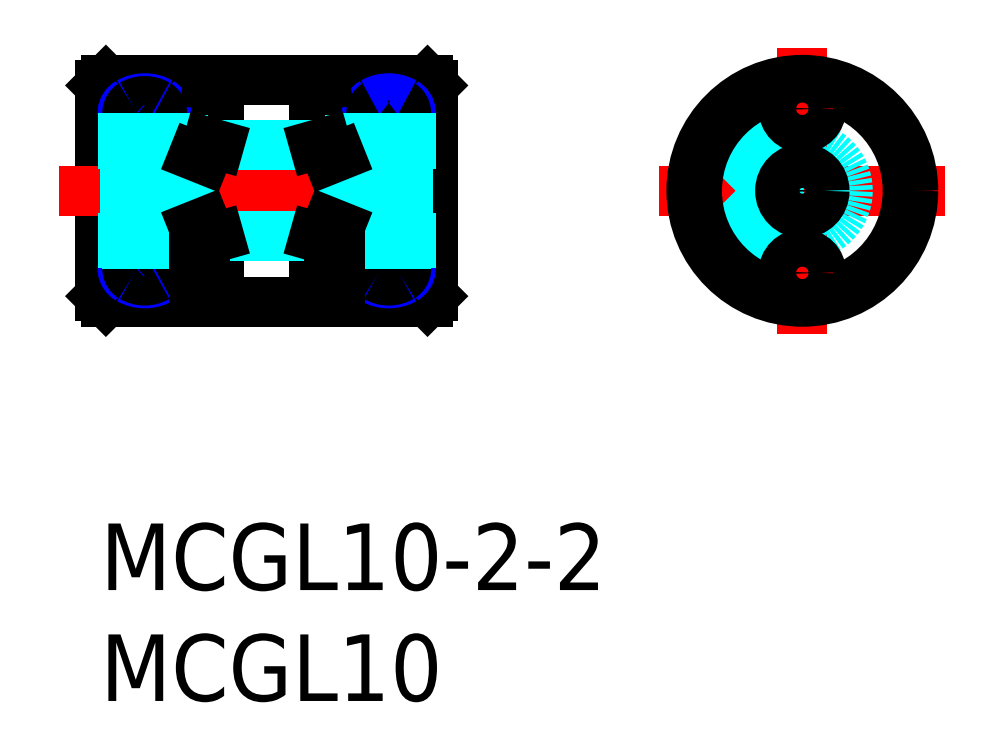
<metadata>
{"format":"dxf","ext":"dxf","renderer":"ezdxf+matplotlib","layout":"modelspace","background":"white","min_lineweight":24,"dpi":150}
</metadata>
<code>
0
SECTION
2
ENTITIES
0
INSERT
8
MSM_CONTINUOUS
2
*U7
10
0
20
0
30
0
0
INSERT
8
MSM_CONTINUOUS
2
*U8
10
0
20
0
30
0
0
LINE
8
MSM_CENTER
10
31.65
20
21.45
30
0
11
31.65
21
8.55
31
0
0
LINE
8
MSM_CENTER
10
25.2
20
15
30
0
11
38.1
21
15
31
0
0
LINE
8
MSM_CENTER
10
31.05
20
14.4
30
0
11
27.58
21
10.93
31
0
0
LINE
8
MSM_CENTER
10
31.05
20
15.6
30
0
11
27.58
21
19.07
31
0
0
CIRCLE
8
MSM_CONTINUOUS
10
31.65
20
15
30
0
40
5
0
CIRCLE
8
MSM_DASHED
10
31.65
20
15
30
0
40
2.05
0
LINE
8
MSM_DASHED
10
28.89
20
19.17
30
0
11
32.35
21
15.71
31
0
0
LINE
8
MSM_DASHED
10
28.71
20
19.05
30
0
11
31.76
21
15.99
31
0
0
LINE
8
MSM_DASHED
10
27.48
20
17.76
30
0
11
30.94
21
14.29
31
0
0
LINE
8
MSM_DASHED
10
27.6
20
17.94
30
0
11
30.65
21
14.89
31
0
0
LINE
8
MSM_DASHED
10
28.71
20
10.95
30
0
11
31.76
21
14.01
31
0
0
LINE
8
MSM_DASHED
10
28.89
20
10.83
30
0
11
32.35
21
14.29
31
0
0
LINE
8
MSM_DASHED
10
27.48
20
12.24
30
0
11
30.94
21
15.71
31
0
0
LINE
8
MSM_DASHED
10
27.6
20
12.06
30
0
11
30.65
21
15.11
31
0
0
CIRCLE
8
MSM_CONTINUOUS
10
31.65
20
15
30
0
40
1
0
LINE
8
MSM_CONTINUOUS
10
0.25
20
20
30
0
11
7.1e-15
21
19.75
31
0
0
LINE
8
MSM_CONTINUOUS
10
7.1e-15
20
10.25
30
0
11
0.25
21
10
31
0
0
LINE
8
MSM_CONTINUOUS
10
15
20
19.75
30
0
11
14.75
21
20
31
0
0
LINE
8
MSM_CONTINUOUS
10
14.75
20
10
30
0
11
15
21
10.25
31
0
0
LINE
8
MSM_CONTINUOUS
10
3.7
20
20
30
0
11
0.25
21
20
31
0
0
LINE
8
MSM_CONTINUOUS
10
10.3
20
20
30
0
11
4.7
21
20
31
0
0
LINE
8
MSM_CONTINUOUS
10
14.75
20
20
30
0
11
11.3
21
20
31
0
0
LINE
8
MSM_CONTINUOUS
10
11.3
20
10
30
0
11
14.75
21
10
31
0
0
LINE
8
MSM_CONTINUOUS
10
4.7
20
10
30
0
11
10.3
21
10
31
0
0
LINE
8
MSM_CONTINUOUS
10
0.25
20
10
30
0
11
3.7
21
10
31
0
0
LINE
8
MSM_CONTINUOUS
10
4.85
20
14.1
30
0
11
5.35
21
14.1
31
0
0
LINE
8
MSM_CONTINUOUS
10
5.35
20
15.9
30
0
11
4.85
21
15.9
31
0
0
LINE
8
MSM_CONTINUOUS
10
4.7
20
19.55
30
0
11
4.2
21
19.55
31
0
0
LINE
8
MSM_CONTINUOUS
10
4.2
20
17.85
30
0
11
4.7
21
17.85
31
0
0
LINE
8
MSM_CONTINUOUS
10
10.15
20
15.9
30
0
11
9.65
21
15.9
31
0
0
LINE
8
MSM_CONTINUOUS
10
9.65
20
14.1
30
0
11
10.15
21
14.1
31
0
0
LINE
8
MSM_CONTINUOUS
10
10.3
20
17.85
30
0
11
10.8
21
17.85
31
0
0
LINE
8
MSM_CONTINUOUS
10
10.8
20
19.55
30
0
11
10.3
21
19.55
31
0
0
LINE
8
MSM_CONTINUOUS
10
0
20
10.25
30
0
11
7.1e-15
21
19.75
31
0
0
LINE
8
MSM_CONTINUOUS
10
15
20
10.25
30
0
11
15
21
19.75
31
0
0
LINE
8
MSM_CONTINUOUS
10
4.85
20
10
30
0
11
4.85
21
20
31
0
0
LINE
8
MSM_CONTINUOUS
10
14.75
20
10
30
0
11
14.75
21
20
31
0
0
LINE
8
MSM_CONTINUOUS
10
0.25
20
10
30
0
11
0.25
21
20
31
0
0
LINE
8
MSM_CONTINUOUS
10
9.65
20
10.26
30
0
11
9.65
21
13.95
31
0
0
LINE
8
MSM_CONTINUOUS
10
10.15
20
20
30
0
11
10.15
21
10
31
0
0
LINE
8
MSM_CONTINUOUS
10
9.65
20
16.05
30
0
11
9.65
21
19.74
31
0
0
LINE
8
MSM_CONTINUOUS
10
9.15
20
16.05
30
0
11
9.65
21
16.05
31
0
0
LINE
8
MSM_CONTINUOUS
10
9.15
20
13.95
30
0
11
9.15
21
16.05
31
0
0
LINE
8
MSM_CONTINUOUS
10
9.65
20
13.95
30
0
11
9.15
21
13.95
31
0
0
LINE
8
MSM_CONTINUOUS
10
4.7
20
20
30
0
11
4.7
21
10
31
0
0
LINE
8
MSM_CONTINUOUS
10
10.3
20
10
30
0
11
10.3
21
20
31
0
0
LINE
8
MSM_CONTINUOUS
10
5.85
20
13.95
30
0
11
5.35
21
13.95
31
0
0
LINE
8
MSM_CONTINUOUS
10
5.85
20
16.05
30
0
11
5.85
21
13.95
31
0
0
LINE
8
MSM_CONTINUOUS
10
5.35
20
16.05
30
0
11
5.85
21
16.05
31
0
0
LINE
8
MSM_CONTINUOUS
10
5.35
20
19.74
30
0
11
5.35
21
16.05
31
0
0
LINE
8
MSM_CONTINUOUS
10
5.35
20
13.95
30
0
11
5.35
21
10.26
31
0
0
LINE
8
MSM_CONTINUOUS
10
3.7
20
19.89
30
0
11
3.7
21
20
31
0
0
LINE
8
MSM_CONTINUOUS
10
4.2
20
19.89
30
0
11
3.7
21
19.89
31
0
0
LINE
8
MSM_CONTINUOUS
10
4.2
20
10.11
30
0
11
4.2
21
13.4
31
0
0
LINE
8
MSM_CONTINUOUS
10
4.2
20
16.6
30
0
11
4.2
21
19.89
31
0
0
LINE
8
MSM_CONTINUOUS
10
3.7
20
10
30
0
11
3.7
21
10.11
31
0
0
LINE
8
MSM_CONTINUOUS
10
3.7
20
10.11
30
0
11
4.2
21
10.11
31
0
0
LINE
8
MSM_CONTINUOUS
10
11.3
20
20
30
0
11
11.3
21
19.89
31
0
0
LINE
8
MSM_CONTINUOUS
10
11.3
20
19.89
30
0
11
10.8
21
19.89
31
0
0
LINE
8
MSM_CONTINUOUS
10
10.8
20
19.89
30
0
11
10.8
21
16.6
31
0
0
LINE
8
MSM_CONTINUOUS
10
10.8
20
13.4
30
0
11
10.8
21
10.11
31
0
0
LINE
8
MSM_CONTINUOUS
10
11.3
20
10.11
30
0
11
11.3
21
10
31
0
0
LINE
8
MSM_CONTINUOUS
10
10.8
20
10.11
30
0
11
11.3
21
10.11
31
0
0
LINE
8
MSM_CONTINUOUS
10
5.35
20
14.1
30
0
11
5.35
21
15.9
31
0
0
LINE
8
MSM_CONTINUOUS
10
9.65
20
15.9
30
0
11
9.65
21
14.1
31
0
0
LINE
8
MSM_CENTER
10
-1.85
20
15
30
0
11
16.85
21
15
31
0
0
LINE
8
MSM_DASHED
10
-2.13e-14
20
16
30
0
11
4.2
21
16
31
0
0
LINE
8
MSM_DASHED
10
-2.13e-14
20
14
30
0
11
4.2
21
14
31
0
0
LINE
8
MSM_CENTER
10
3.356
20
11.46
30
0
11
0.6436
21
11.46
31
0
0
LINE
8
MSM_CENTER
10
2
20
12.48
30
0
11
2
21
10.45
31
0
0
LINE
8
MSM_CENTER
10
3.356
20
18.54
30
0
11
0.6436
21
18.54
31
0
0
LINE
8
MSM_CENTER
10
2
20
17.52
30
0
11
2
21
19.55
31
0
0
ARC
8
MSM_NARROW
10
2
20
18.98
30
0
40
1.227
50
229.1
51
310.9
0
ARC
8
MSM_NARROW
10
2.429
20
18.49
30
0
40
0.5707
50
310.9
51
60.51
0
ARC
8
MSM_CONTINUOUS
10
2
20
18.92
30
0
40
0.9773
50
230.7
51
309.3
0
ARC
8
MSM_CONTINUOUS
10
2.335
20
18.51
30
0
40
0.4486
50
309.3
51
59.52
0
ARC
8
MSM_NARROW
10
2
20
17.73
30
0
40
1.443
50
60.51
51
119.5
0
ARC
8
MSM_CONTINUOUS
10
2
20
17.94
30
0
40
1.109
50
59.52
51
120.5
0
ARC
8
MSM_NARROW
10
1.571
20
18.49
30
0
40
0.5707
50
119.5
51
229.1
0
ARC
8
MSM_CONTINUOUS
10
1.665
20
18.51
30
0
40
0.4486
50
120.5
51
230.7
0
ARC
8
MSM_NARROW
10
2
20
11.02
30
0
40
1.227
50
49.15
51
130.9
0
ARC
8
MSM_CONTINUOUS
10
2
20
11.08
30
0
40
0.9773
50
50.7
51
129.3
0
ARC
8
MSM_NARROW
10
2.429
20
11.51
30
0
40
0.5707
50
299.5
51
49.15
0
ARC
8
MSM_CONTINUOUS
10
2.335
20
11.49
30
0
40
0.4486
50
300.5
51
50.7
0
ARC
8
MSM_NARROW
10
2
20
12.27
30
0
40
1.443
50
240.5
51
299.5
0
ARC
8
MSM_CONTINUOUS
10
2
20
12.06
30
0
40
1.109
50
239.5
51
300.5
0
ARC
8
MSM_NARROW
10
1.571
20
11.51
30
0
40
0.5707
50
130.9
51
240.5
0
ARC
8
MSM_CONTINUOUS
10
1.665
20
11.49
30
0
40
0.4486
50
129.3
51
239.5
0
LINE
8
MSM_DASHED
10
3
20
11.51
30
0
11
3
21
14
31
0
0
LINE
8
MSM_DASHED
10
1
20
11.51
30
0
11
1
21
14
31
0
0
LINE
8
MSM_DASHED
10
3
20
16
30
0
11
3
21
18.49
31
0
0
LINE
8
MSM_DASHED
10
1
20
16
30
0
11
1
21
18.49
31
0
0
LINE
8
MSM_DASHED
10
1.217
20
11.49
30
0
11
1.217
21
14
31
0
0
LINE
8
MSM_DASHED
10
2.784
20
11.49
30
0
11
2.784
21
14
31
0
0
LINE
8
MSM_DASHED
10
2.784
20
16
30
0
11
2.784
21
18.51
31
0
0
LINE
8
MSM_DASHED
10
1.217
20
16
30
0
11
1.217
21
18.51
31
0
0
LINE
8
MSM_DASHED
10
15
20
14
30
0
11
10.8
21
14
31
0
0
LINE
8
MSM_DASHED
10
15
20
16
30
0
11
10.8
21
16
31
0
0
LINE
8
MSM_CENTER
10
11.64
20
11.46
30
0
11
14.36
21
11.46
31
0
0
LINE
8
MSM_CENTER
10
13
20
12.48
30
0
11
13
21
10.45
31
0
0
ARC
8
MSM_NARROW
10
13
20
11.02
30
0
40
1.227
50
49.15
51
130.9
0
ARC
8
MSM_NARROW
10
13
20
12.27
30
0
40
1.443
50
240.5
51
299.5
0
ARC
8
MSM_NARROW
10
12.57
20
11.51
30
0
40
0.5707
50
130.9
51
240.5
0
ARC
8
MSM_NARROW
10
13.43
20
11.51
30
0
40
0.5707
50
299.5
51
49.15
0
ARC
8
MSM_CONTINUOUS
10
13
20
11.08
30
0
40
0.9773
50
50.7
51
129.3
0
ARC
8
MSM_CONTINUOUS
10
13
20
12.06
30
0
40
1.109
50
239.5
51
300.5
0
ARC
8
MSM_CONTINUOUS
10
12.67
20
11.49
30
0
40
0.4486
50
129.3
51
239.5
0
ARC
8
MSM_CONTINUOUS
10
13.33
20
11.49
30
0
40
0.4486
50
300.5
51
50.7
0
LINE
8
MSM_CENTER
10
14.36
20
18.54
30
0
11
11.64
21
18.54
31
0
0
LINE
8
MSM_CENTER
10
13
20
17.52
30
0
11
13
21
19.55
31
0
0
ARC
8
MSM_CONTINUOUS
10
13
20
17.94
30
0
40
1.109
50
59.52
51
120.5
0
ARC
8
MSM_NARROW
10
12.57
20
18.49
30
0
40
0.5707
50
119.5
51
229.1
0
ARC
8
MSM_CONTINUOUS
10
12.67
20
18.51
30
0
40
0.4486
50
120.5
51
230.7
0
ARC
8
MSM_NARROW
10
13.43
20
18.49
30
0
40
0.5707
50
310.9
51
60.51
0
ARC
8
MSM_CONTINUOUS
10
13.33
20
18.51
30
0
40
0.4486
50
309.3
51
59.52
0
ARC
8
MSM_NARROW
10
13
20
17.73
30
0
40
1.443
50
60.51
51
119.5
0
ARC
8
MSM_NARROW
10
13
20
18.98
30
0
40
1.227
50
229.1
51
310.9
0
ARC
8
MSM_CONTINUOUS
10
13
20
18.92
30
0
40
0.9773
50
230.7
51
309.3
0
LINE
8
MSM_DASHED
10
14
20
11.51
30
0
11
14
21
14
31
0
0
LINE
8
MSM_DASHED
10
12
20
11.51
30
0
11
12
21
14
31
0
0
LINE
8
MSM_DASHED
10
14
20
16
30
0
11
14
21
18.49
31
0
0
LINE
8
MSM_DASHED
10
12
20
16
30
0
11
12
21
18.49
31
0
0
LINE
8
MSM_DASHED
10
13.78
20
11.49
30
0
11
13.78
21
14
31
0
0
LINE
8
MSM_DASHED
10
12.22
20
11.49
30
0
11
12.22
21
14
31
0
0
LINE
8
MSM_DASHED
10
12.22
20
16
30
0
11
12.22
21
18.51
31
0
0
LINE
8
MSM_DASHED
10
13.78
20
16
30
0
11
13.78
21
18.51
31
0
0
LINE
8
MSM_DASHED
10
5.35
20
17.05
30
0
11
9.65
21
17.05
31
0
0
LINE
8
MSM_DASHED
10
9.65
20
12.95
30
0
11
5.35
21
12.95
31
0
0
LINE
8
MSM_DASHED
10
10.15
20
17.3
30
0
11
10.3
21
17.3
31
0
0
LINE
8
MSM_DASHED
10
10.15
20
12.7
30
0
11
10.3
21
12.7
31
0
0
LINE
8
MSM_DASHED
10
4.85
20
17.3
30
0
11
4.7
21
17.3
31
0
0
LINE
8
MSM_DASHED
10
4.85
20
12.7
30
0
11
4.7
21
12.7
31
0
0
LINE
8
MSM_DASHED
10
4.2
20
16.6
30
0
11
4.2
21
13.4
31
0
0
LINE
8
MSM_DASHED
10
10.8
20
16.6
30
0
11
10.8
21
13.4
31
0
0
LINE
8
MSM_CONTINUOUS
10
4.85
20
19.8
30
0
11
5.35
21
19.74
31
0
0
LINE
8
MSM_CONTINUOUS
10
4.85
20
17.19
30
0
11
5.35
21
17.05
31
0
0
LINE
8
MSM_CONTINUOUS
10
4.2
20
16.6
30
0
11
4.7
21
16.4
31
0
0
LINE
8
MSM_CONTINUOUS
10
4.2
20
13.4
30
0
11
4.7
21
13.6
31
0
0
LINE
8
MSM_CONTINUOUS
10
4.85
20
12.81
30
0
11
5.35
21
12.95
31
0
0
LINE
8
MSM_CONTINUOUS
10
4.85
20
10.2
30
0
11
5.35
21
10.26
31
0
0
LINE
8
MSM_CONTINUOUS
10
9.65
20
10.26
30
0
11
10.15
21
10.2
31
0
0
LINE
8
MSM_CONTINUOUS
10
9.65
20
12.95
30
0
11
10.15
21
12.81
31
0
0
LINE
8
MSM_CONTINUOUS
10
10.3
20
13.6
30
0
11
10.8
21
13.4
31
0
0
LINE
8
MSM_CONTINUOUS
10
10.3
20
16.4
30
0
11
10.8
21
16.6
31
0
0
LINE
8
MSM_CONTINUOUS
10
9.65
20
17.05
30
0
11
10.15
21
17.19
31
0
0
LINE
8
MSM_CONTINUOUS
10
9.65
20
19.74
30
0
11
10.15
21
19.8
31
0
0
CIRCLE
8
MSM_CONTINUOUS
10
31.65
20
15
30
0
40
4.75
0
LINE
8
MSM_CENTER
10
30.25
20
18.7
30
0
11
33.05
21
18.7
31
0
0
CIRCLE
8
MSM_CONTINUOUS
10
31.65
20
18.7
30
0
40
0.85
0
LINE
8
MSM_CENTER
10
30.25
20
11.3
30
0
11
33.05
21
11.3
31
0
0
CIRCLE
8
MSM_CONTINUOUS
10
31.65
20
11.3
30
0
40
0.85
0
LINE
8
MSM_CONTINUOUS
10
4.7
20
10.45
30
0
11
4.2
21
10.45
31
0
0
LINE
8
MSM_CONTINUOUS
10
4.2
20
12.15
30
0
11
4.7
21
12.15
31
0
0
LINE
8
MSM_CONTINUOUS
10
10.3
20
12.15
30
0
11
10.8
21
12.15
31
0
0
LINE
8
MSM_CONTINUOUS
10
10.8
20
10.45
30
0
11
10.3
21
10.45
31
0
0
VIEWPORT
8
0
10
142.6
20
99.11
30
0
40
466.9
41
222.2
68
     1
69
     1
0
VIEWPORT
8
MSM_CONTINUOUS
10
142.6
20
99.11
30
0
40
228.1
41
158.6
68
     2
69
     2
0
ENDSEC
0
EOF

</code>
